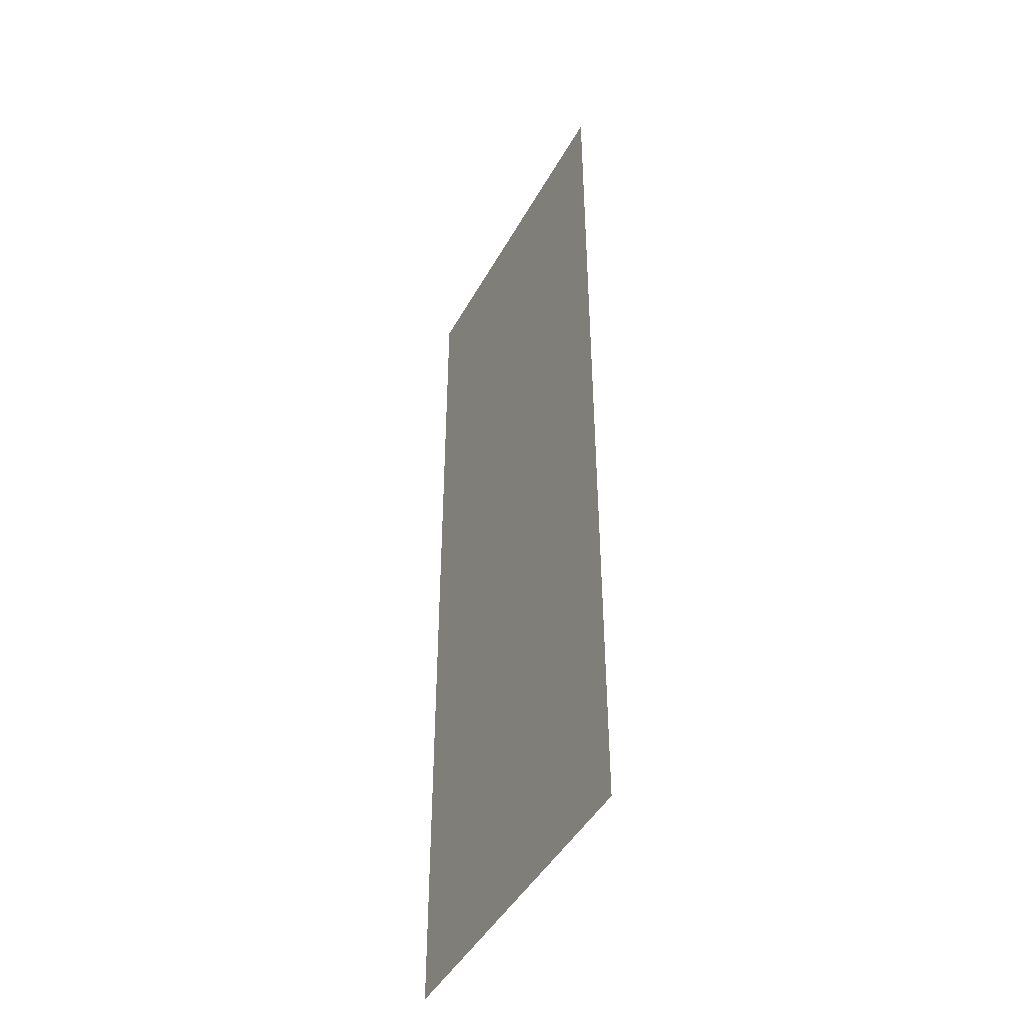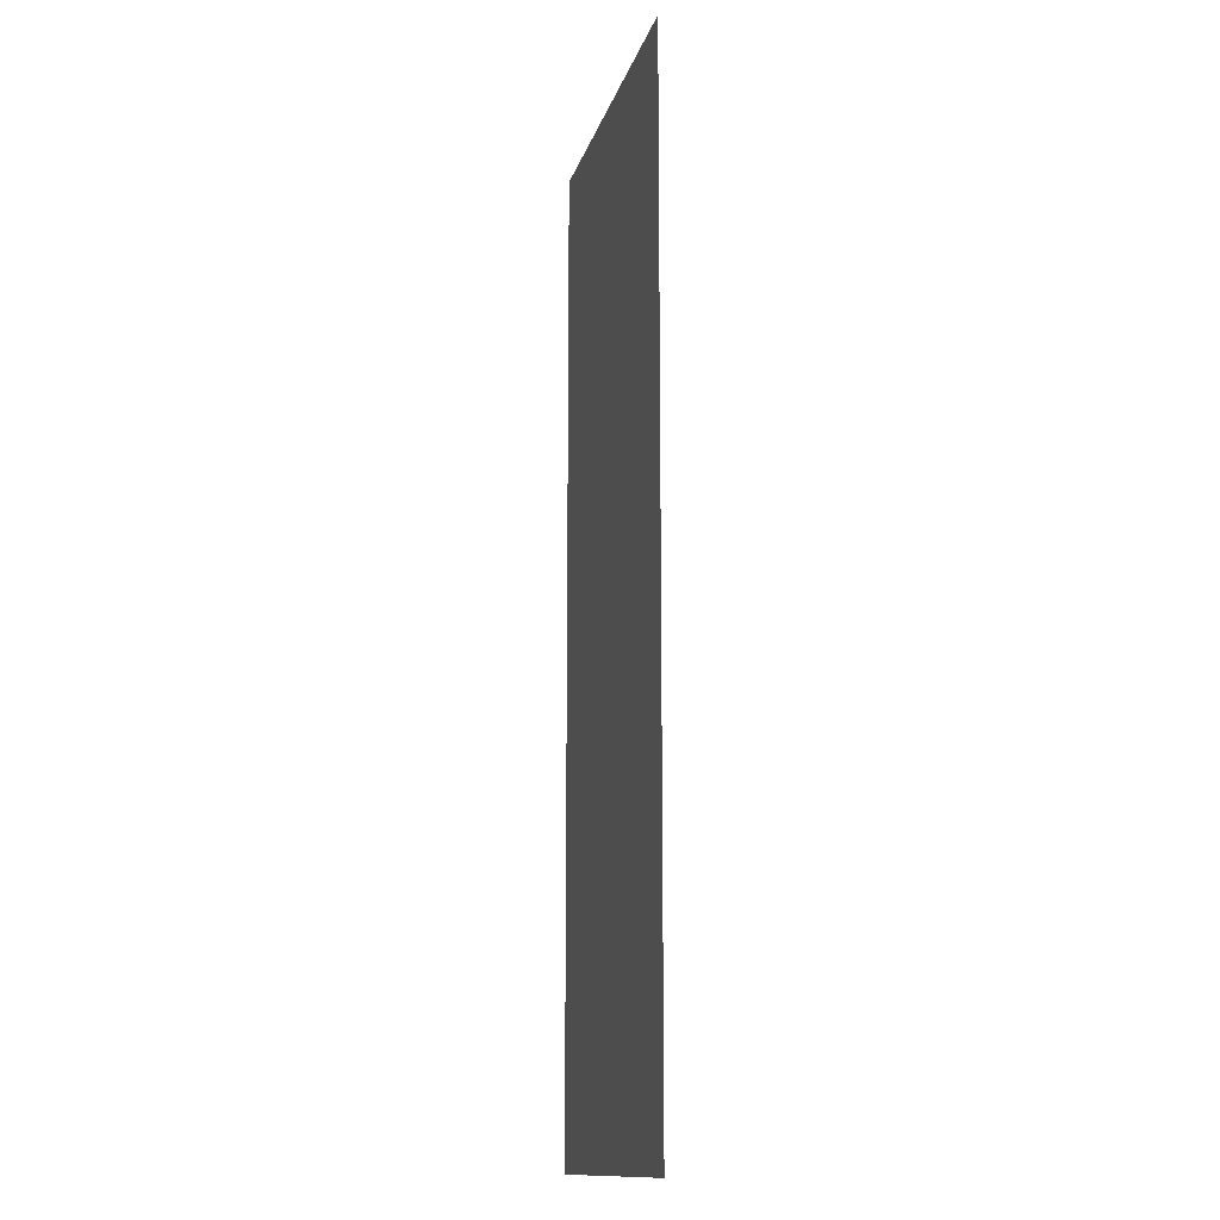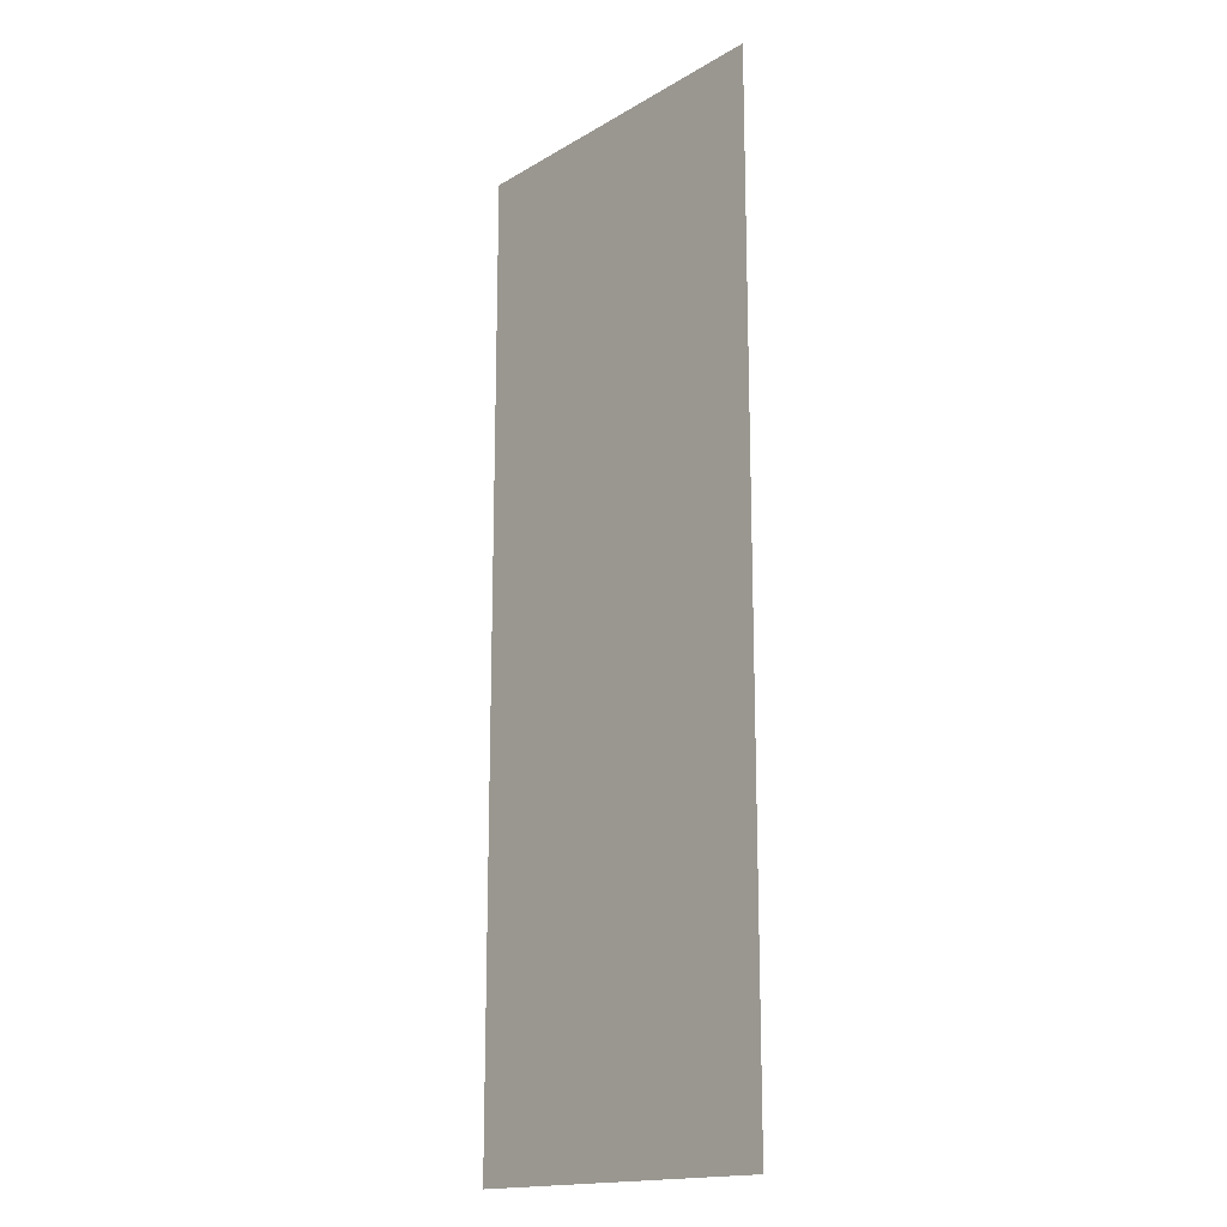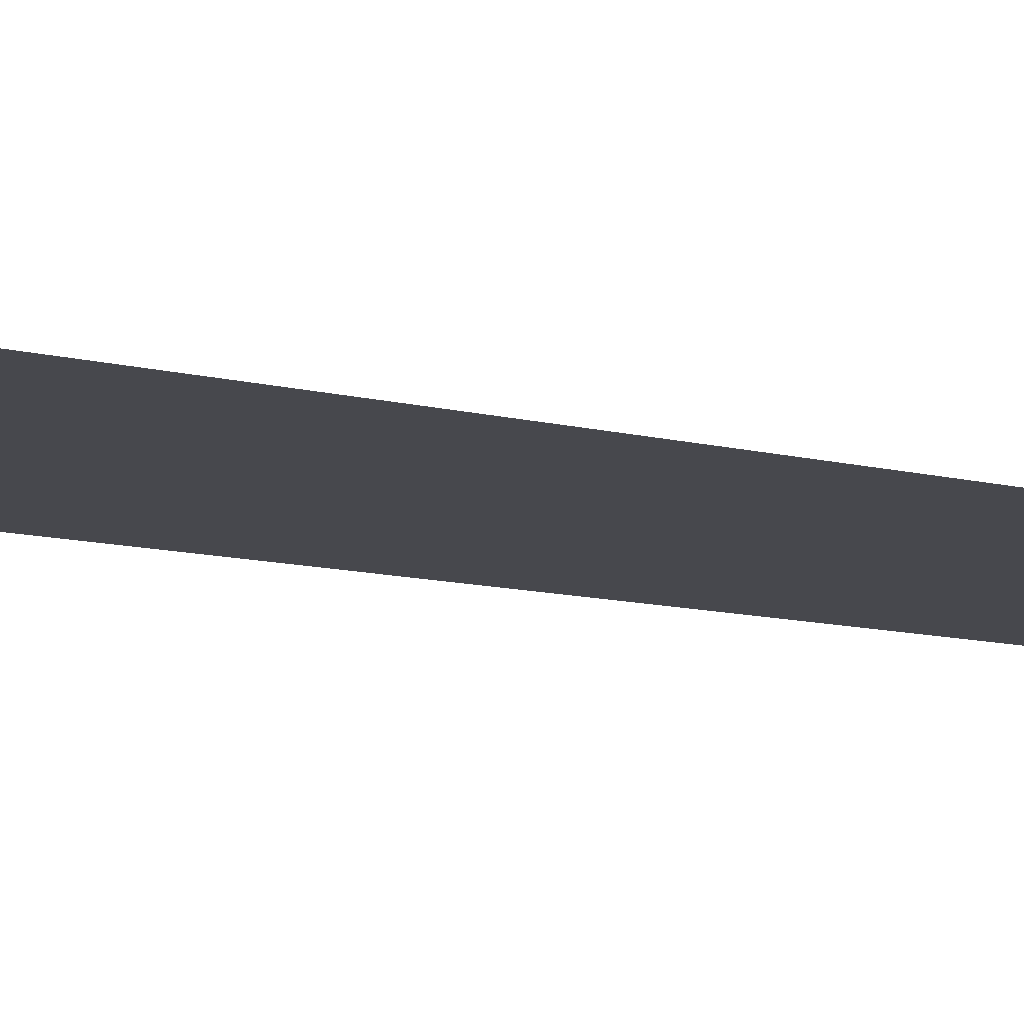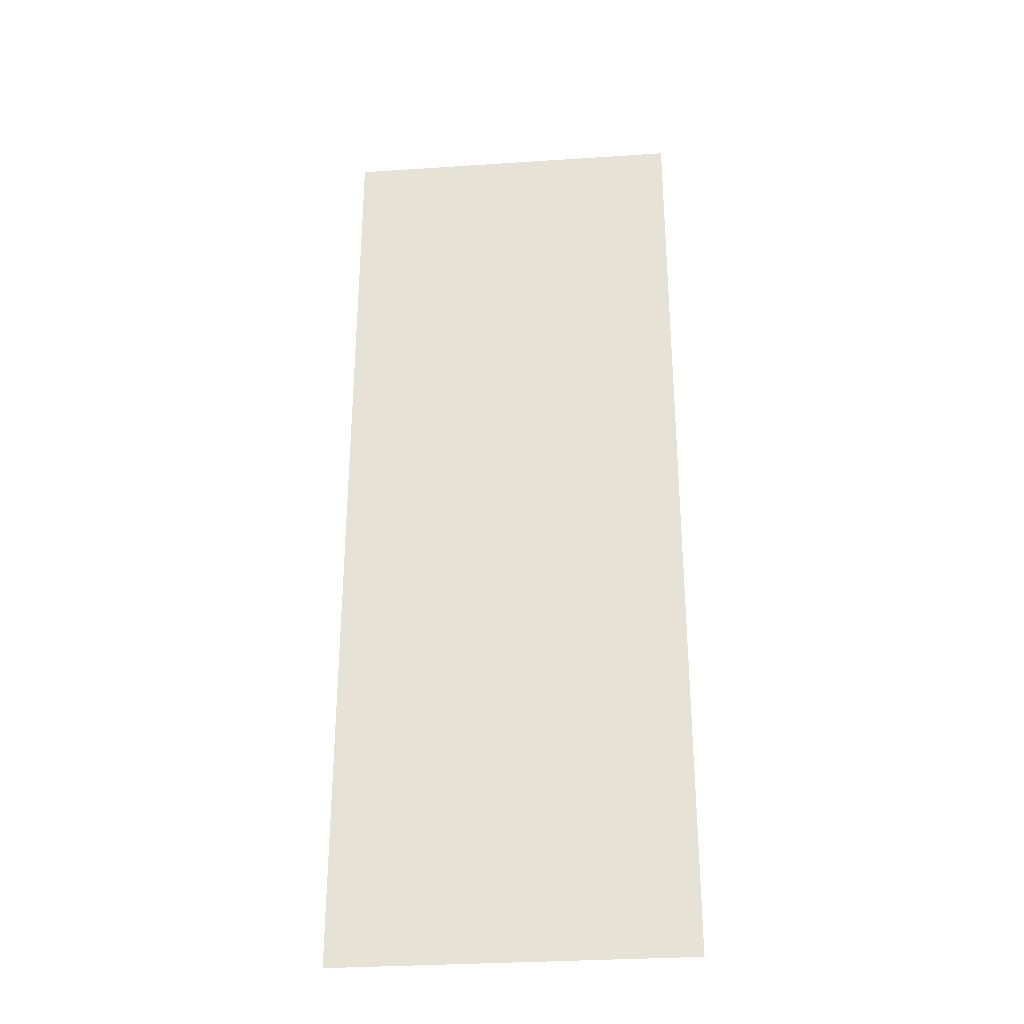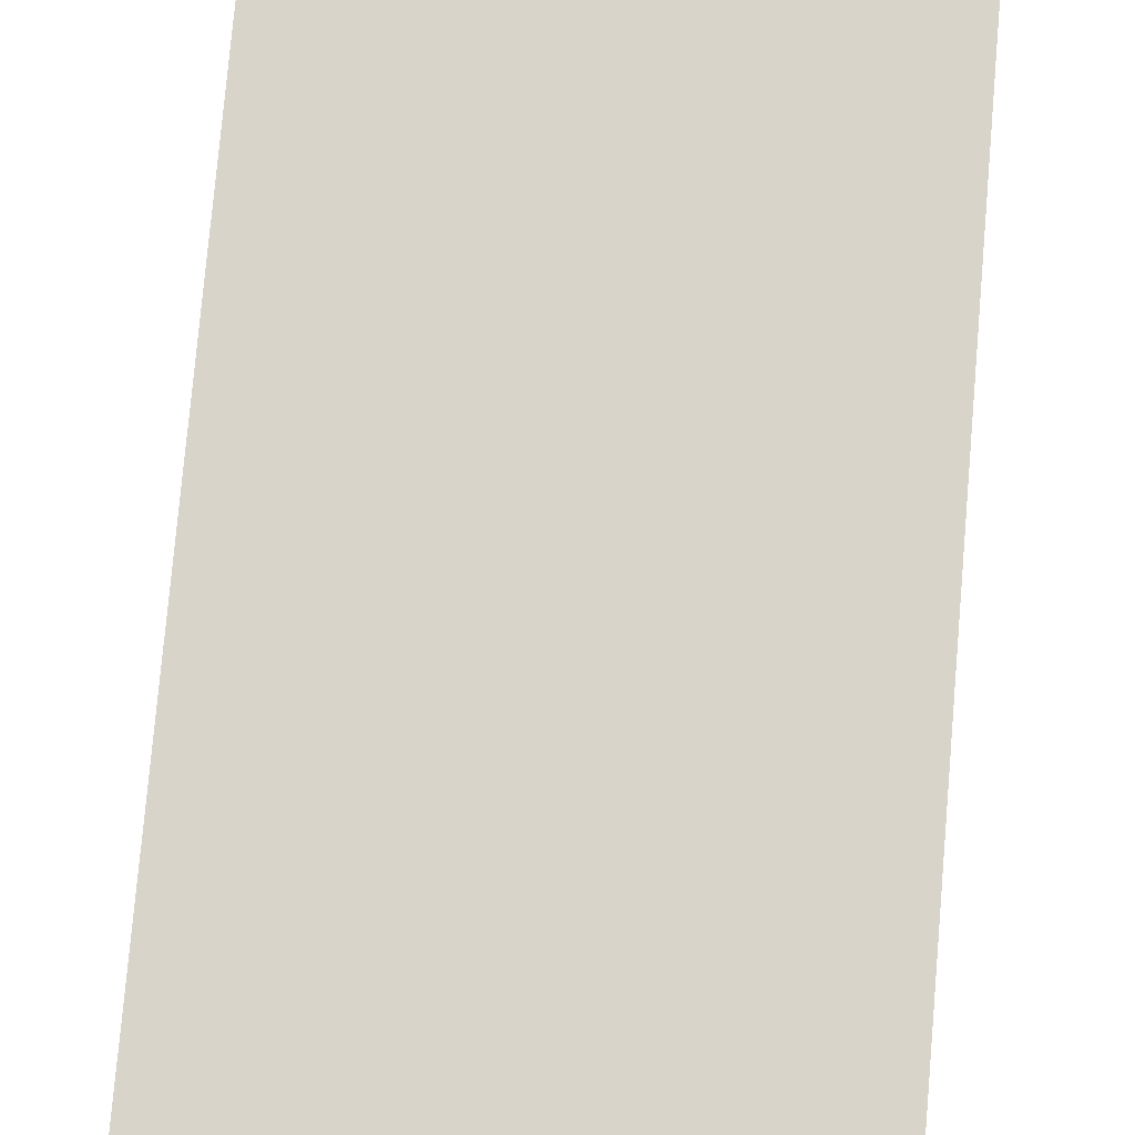
<metadata>
{"format":"obj","ext":"obj","renderer":"f3d","projection":"perspective","resolution":1024,"background":"white","views":[{"elev":-45.2,"azim":-117.3,"up":"+Z"},{"elev":-13.6,"azim":-103.5,"up":"+Z"},{"elev":-16.6,"azim":-130.3,"up":"+Z"},{"elev":-11.8,"azim":-120.9,"up":"+Y"},{"elev":-31.4,"azim":-174.6,"up":"+Z"},{"elev":75.4,"azim":-175.1,"up":"+Y"}]}
</metadata>
<code>
v 5.105 -0.66 0
v 5.831 -0.6597 0
v 5.105 -0.66 2
v 5.831 -0.6597 2
f 1 2 3
f 2 3 4

</code>
